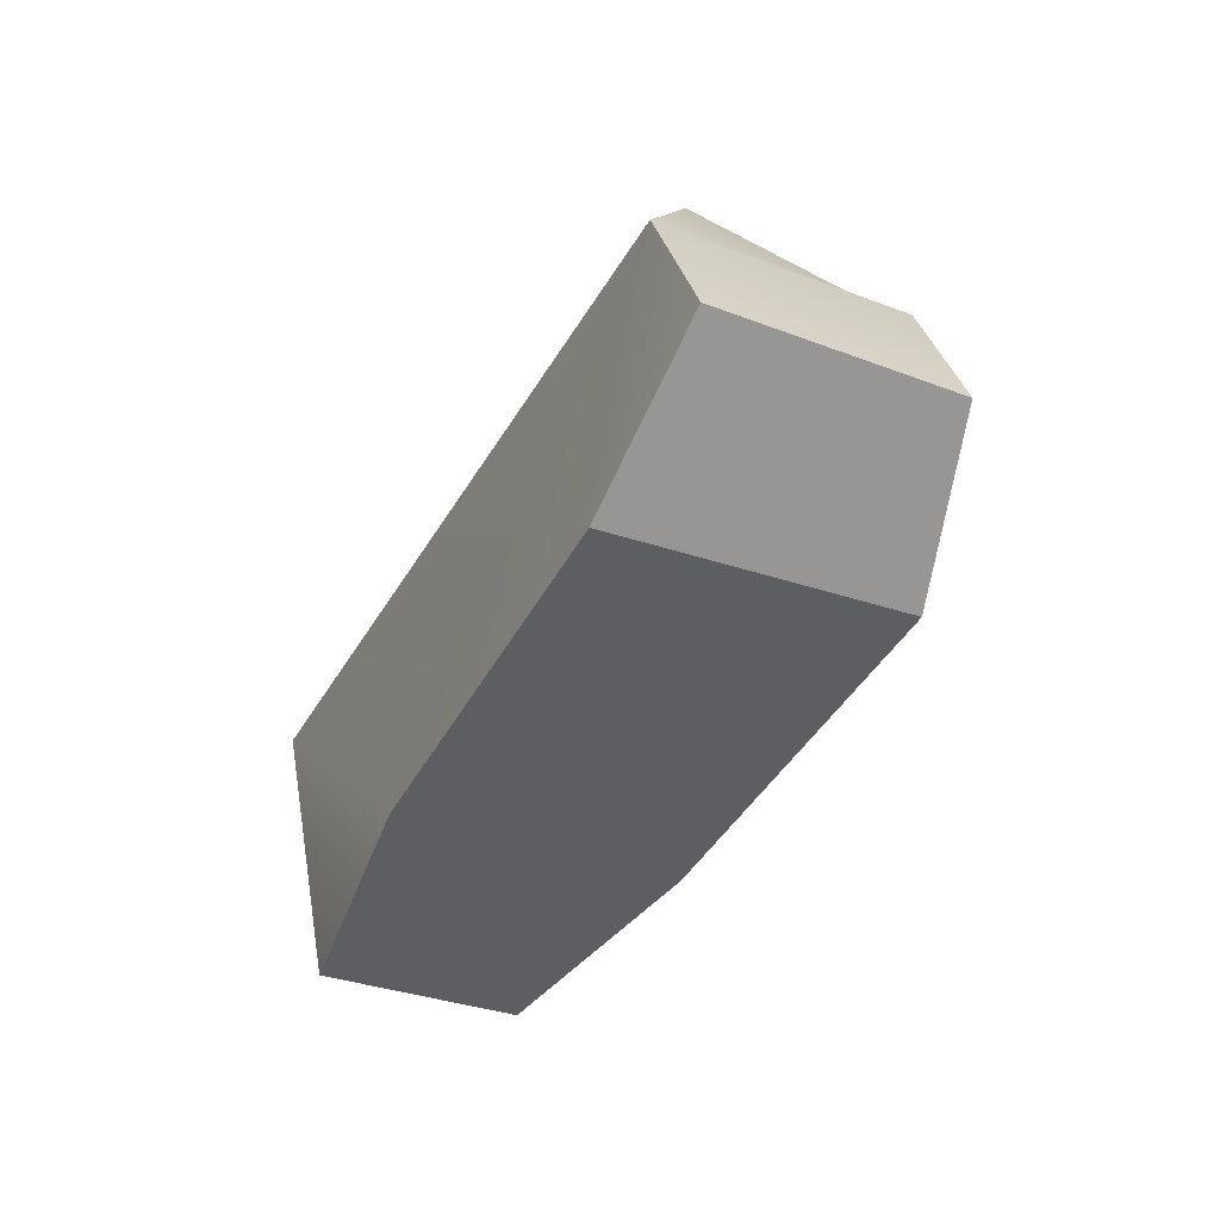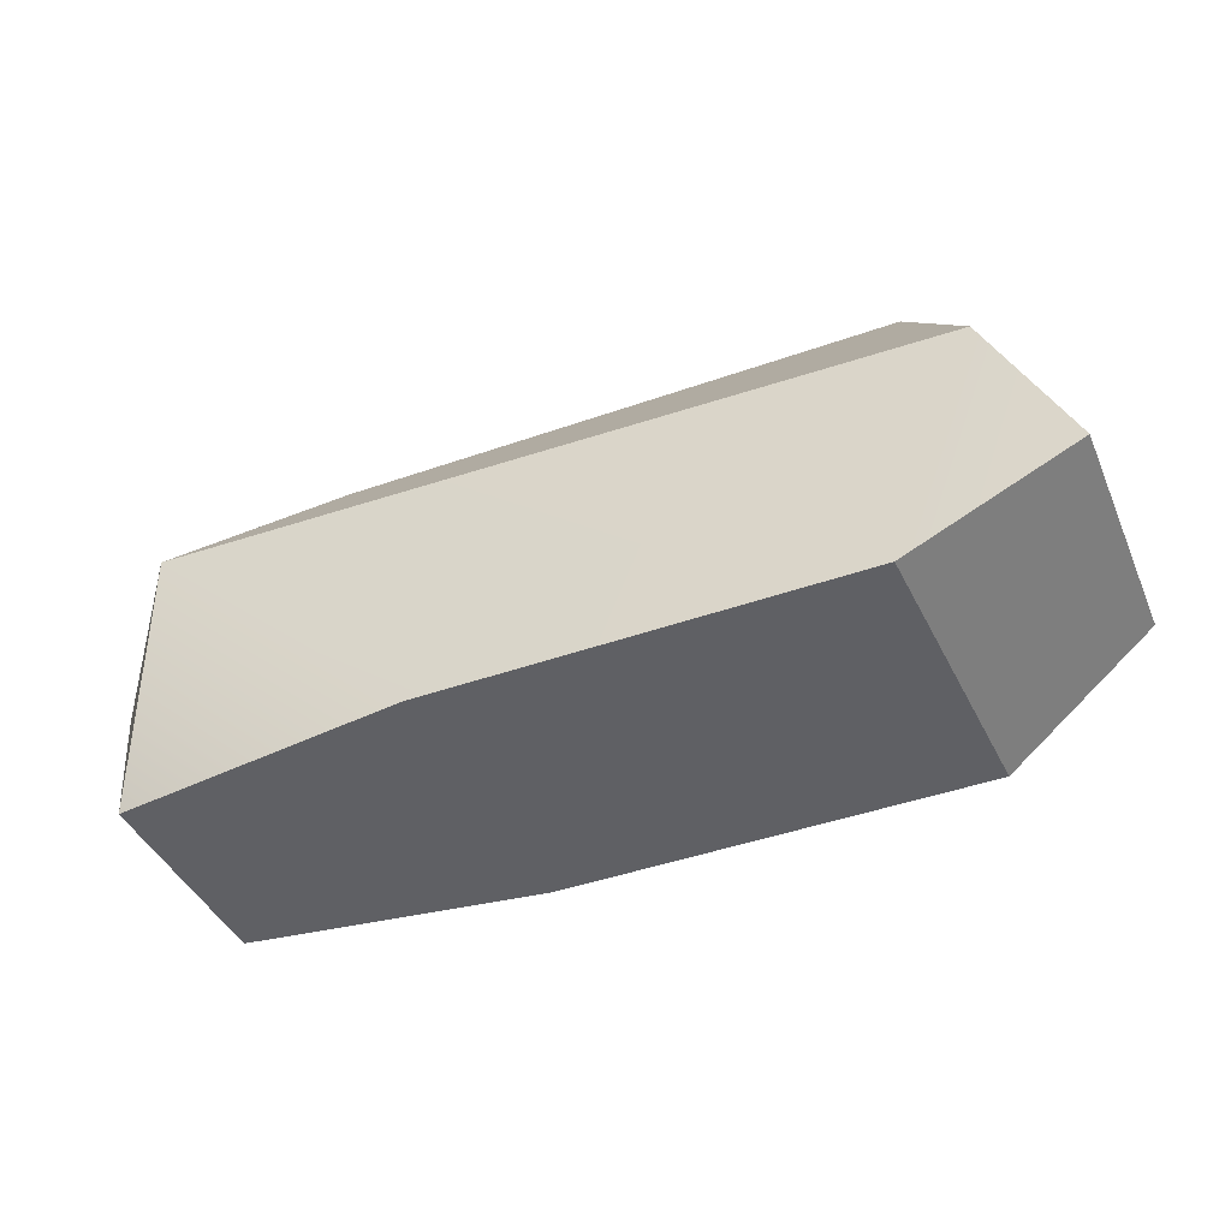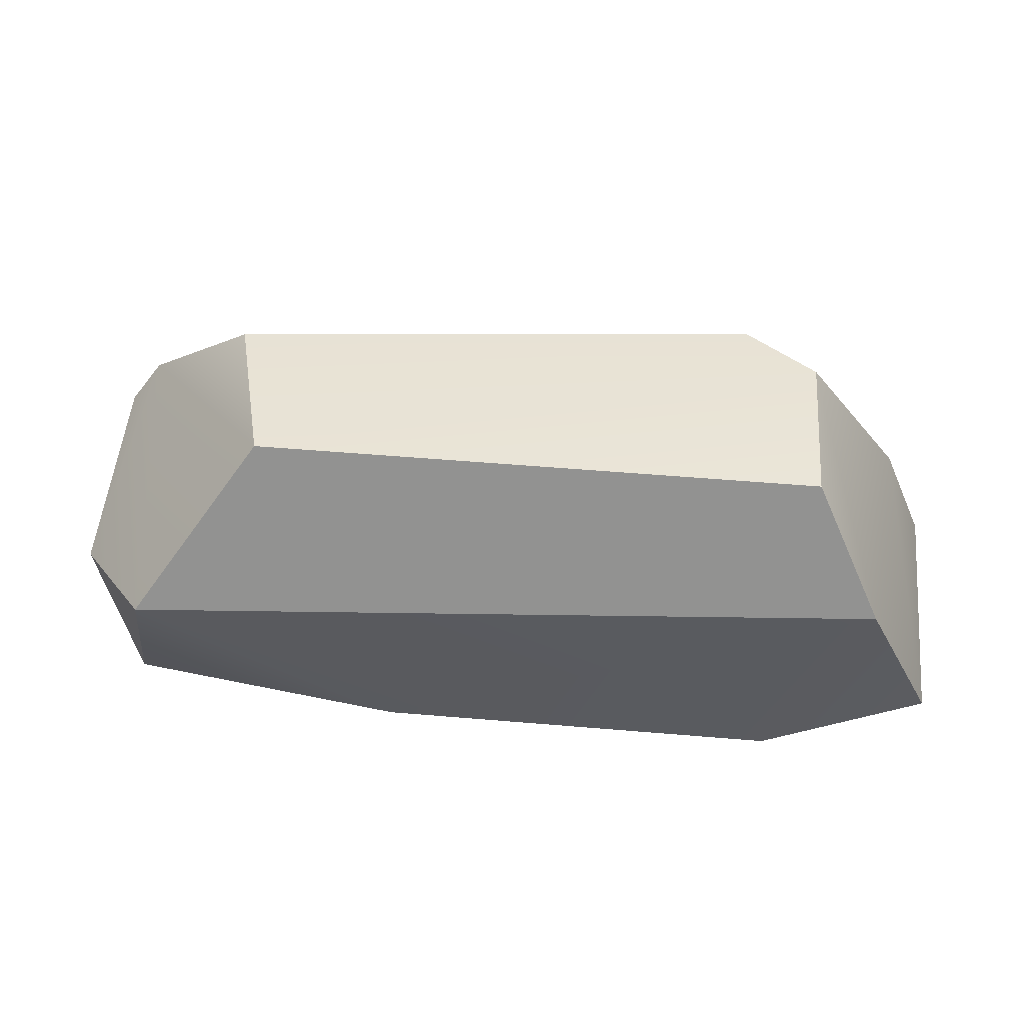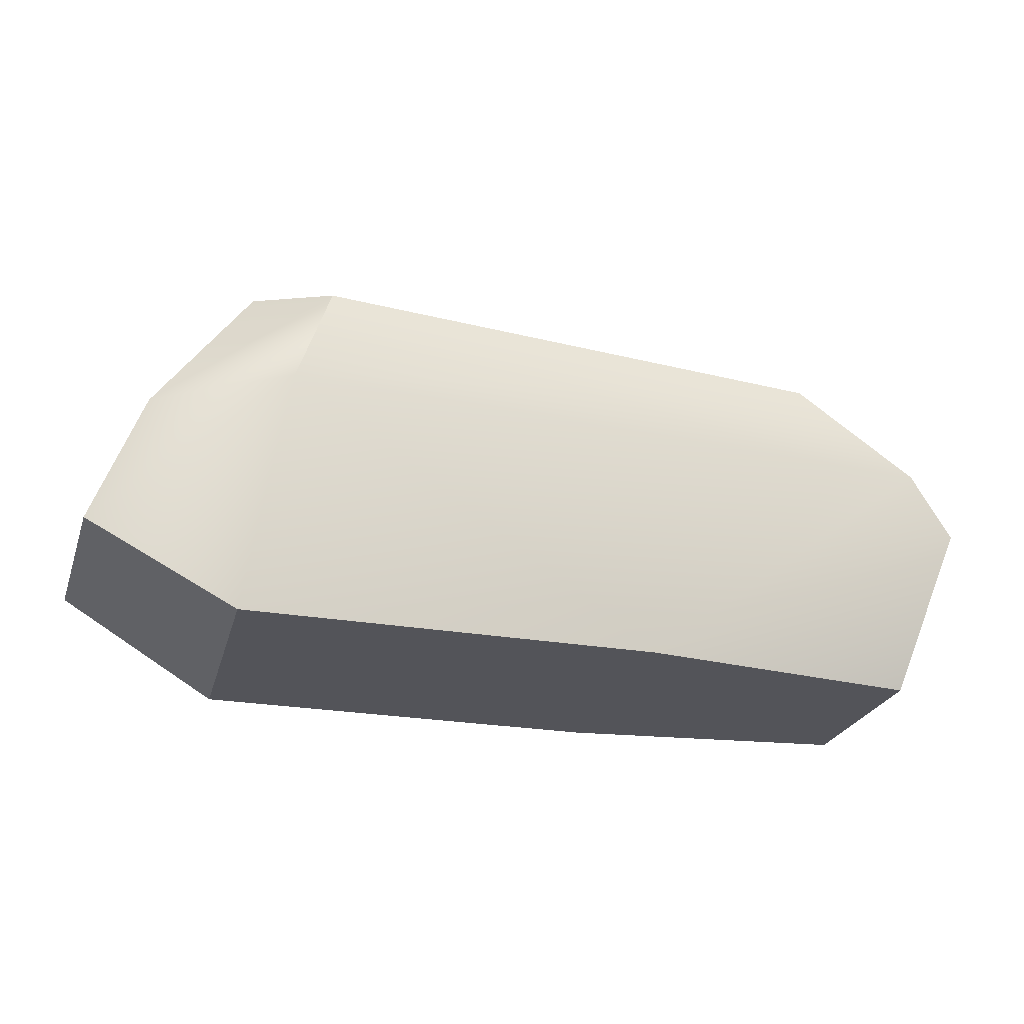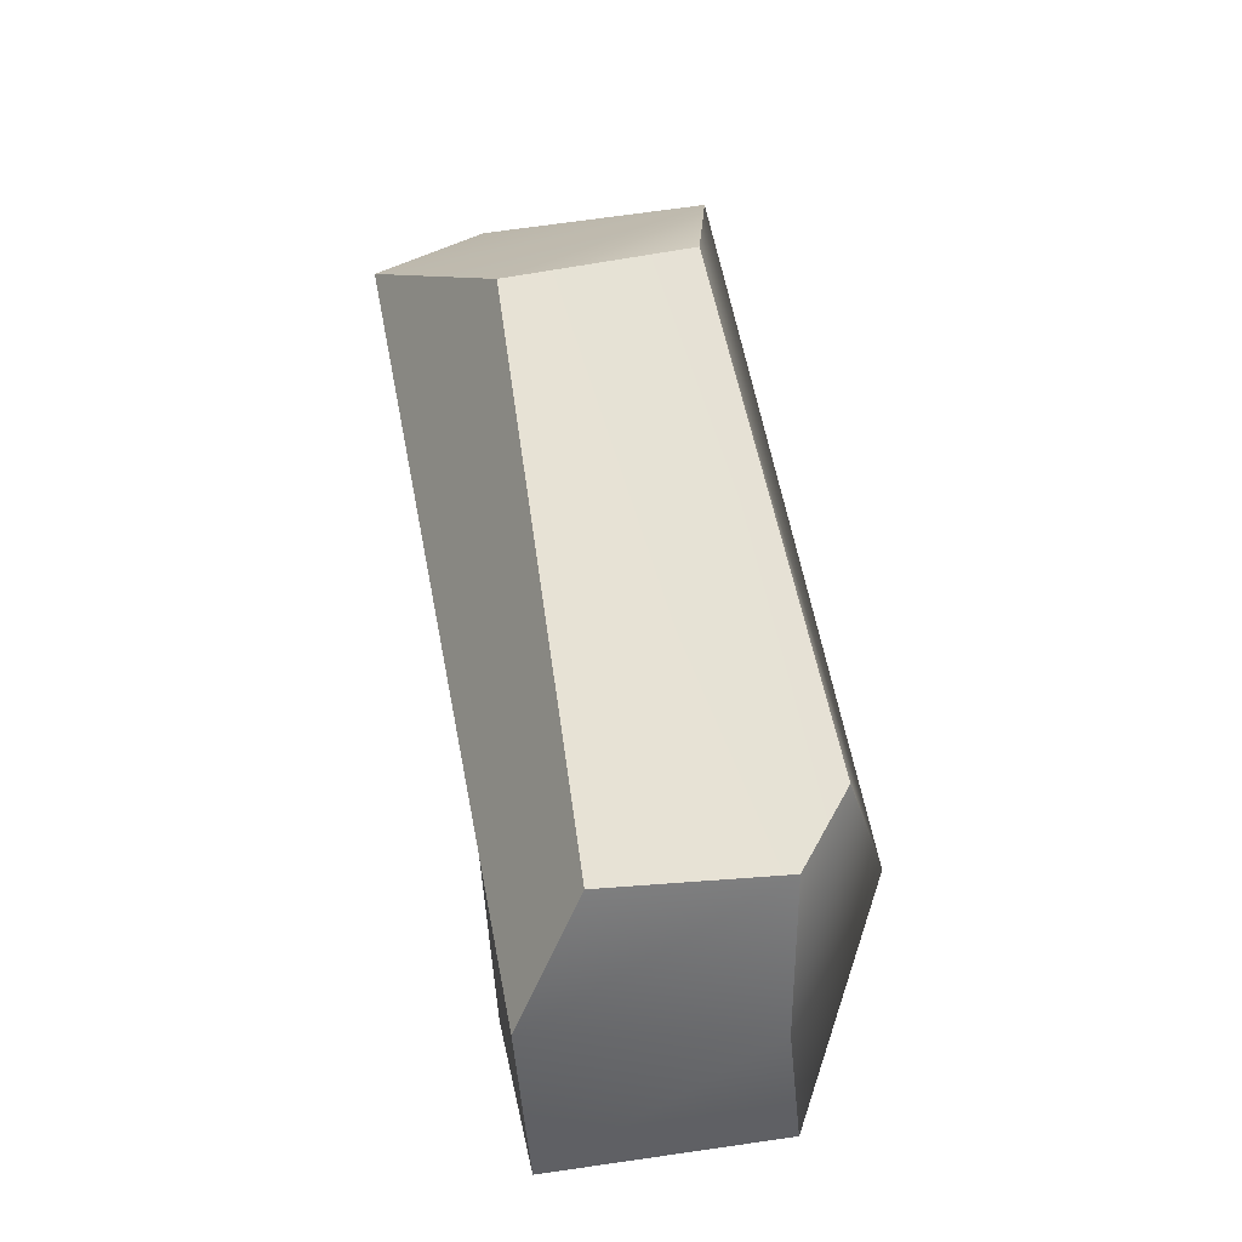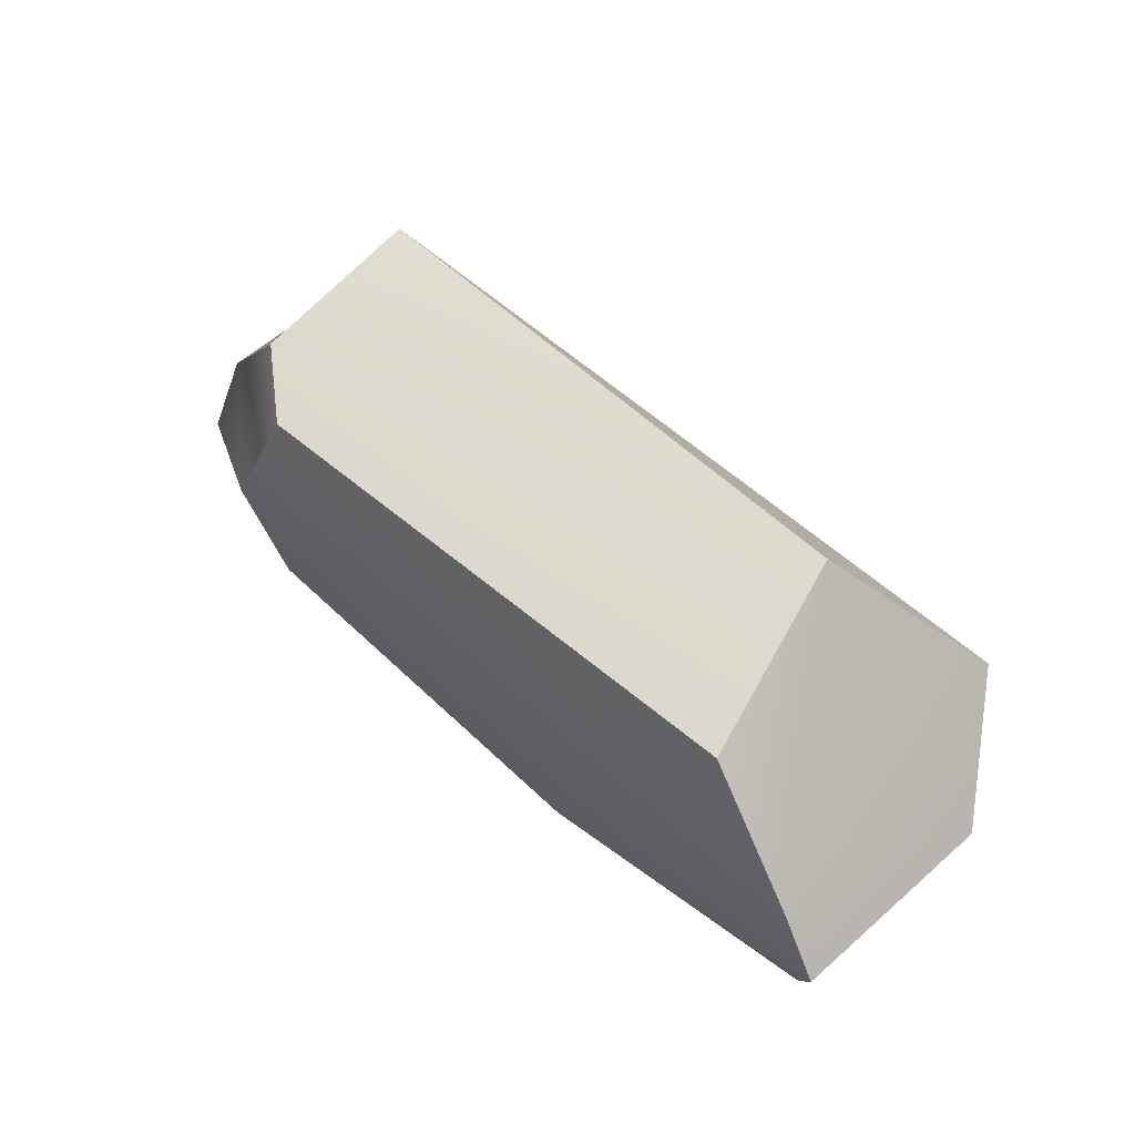
<metadata>
{"format":"obj","ext":"obj","renderer":"f3d","projection":"perspective","resolution":1024,"background":"white","views":[{"elev":-39.3,"azim":-115.1,"up":"+Y"},{"elev":-44.5,"azim":-157.7,"up":"+Y"},{"elev":56.2,"azim":-175.0,"up":"+Y"},{"elev":-23.9,"azim":-16.8,"up":"+Y"},{"elev":64.9,"azim":-98.2,"up":"+Y"},{"elev":54.8,"azim":45.5,"up":"+Y"}]}
</metadata>
<code>
g default
v 15.82 7.569 9.179
v 13.01 7.846 8.311
v 12.32 6.482 7.99
v 16.35 7.11 9.301
v 12.68 7.269 7.984
v 12.32 6.482 9.058
v 13.01 6.057 9.225
v 13.17 7.11 9.49
v 12.57 7.123 9.023
v 15.6 7.846 8.311
v 16.17 7.144 7.806
v 16.54 6.796 9.312
v 16.32 6.057 9.053
v 16.56 6.79 8.312
v 16.37 6.057 8.101
v 13.35 7.629 9.351
v 13.01 7.682 9.098
v 13.08 6.057 7.929
v 15.02 6.057 7.929
v 14.97 6.057 9.225
g pCube7
f 17 10 2
f 6 7 8 9
f 9 8 16 17
f 4 11 10
f 11 14 15
f 12 13 15 14
f 8 4 1 16
f 11 5 2 10
f 7 18 19 20
f 5 9 17 2
f 12 20 13
f 3 6 9 5
f 3 18 7 6
f 5 18 3
f 14 11 4 12
f 4 10 1
f 20 19 15 13
f 4 20 12
f 19 11 15
f 19 18 5 11
f 17 16 1 10
f 8 7 20 4

</code>
